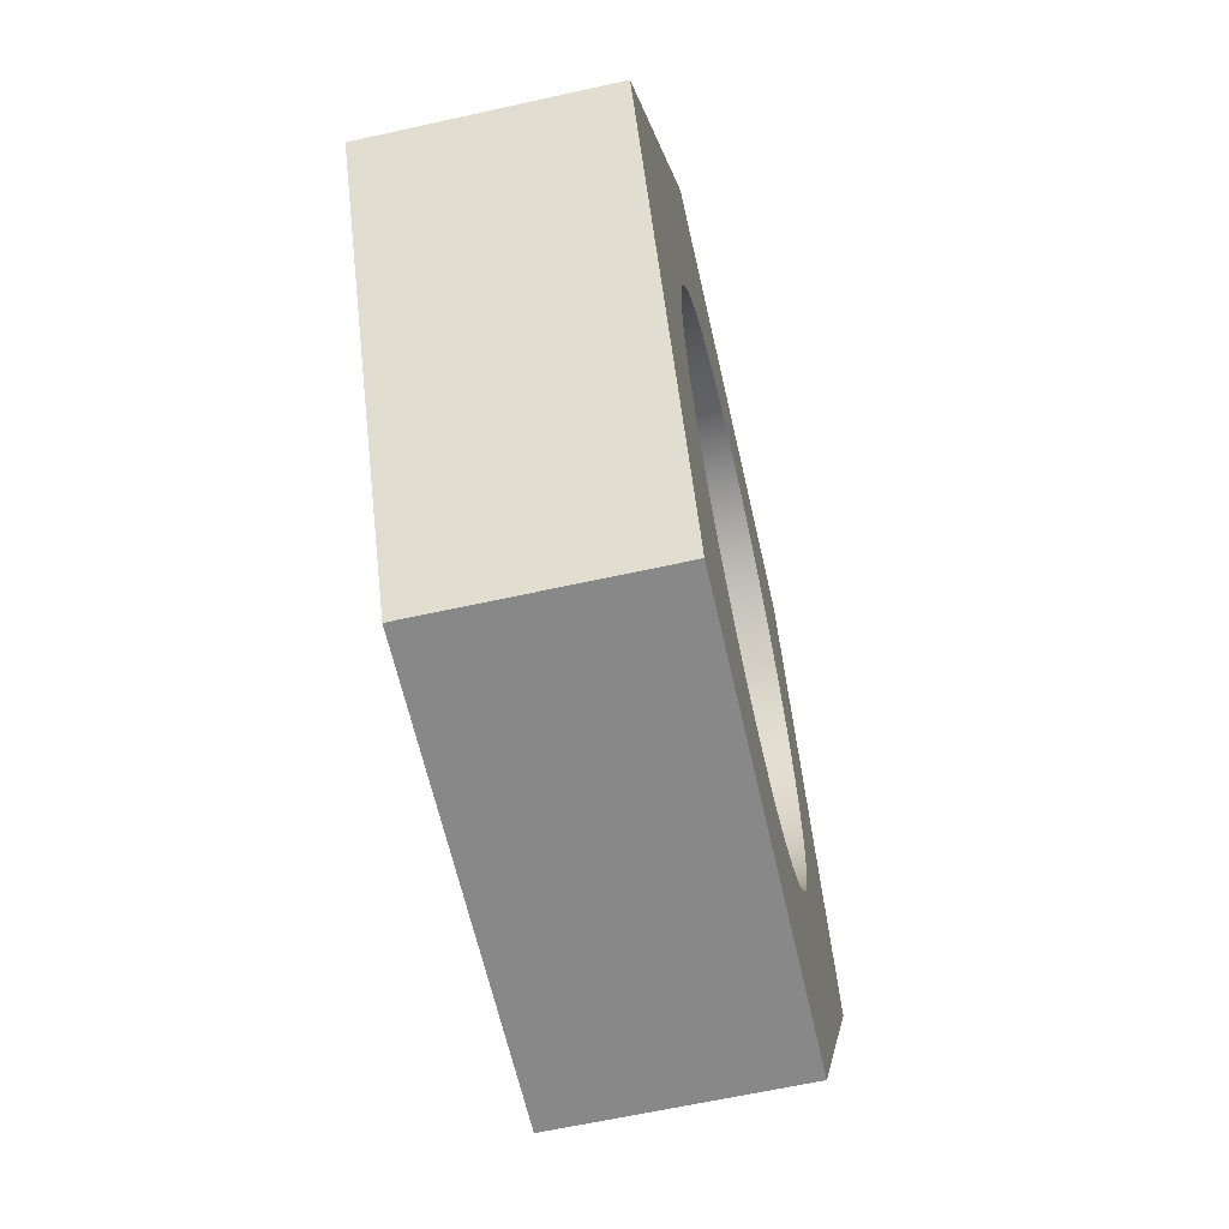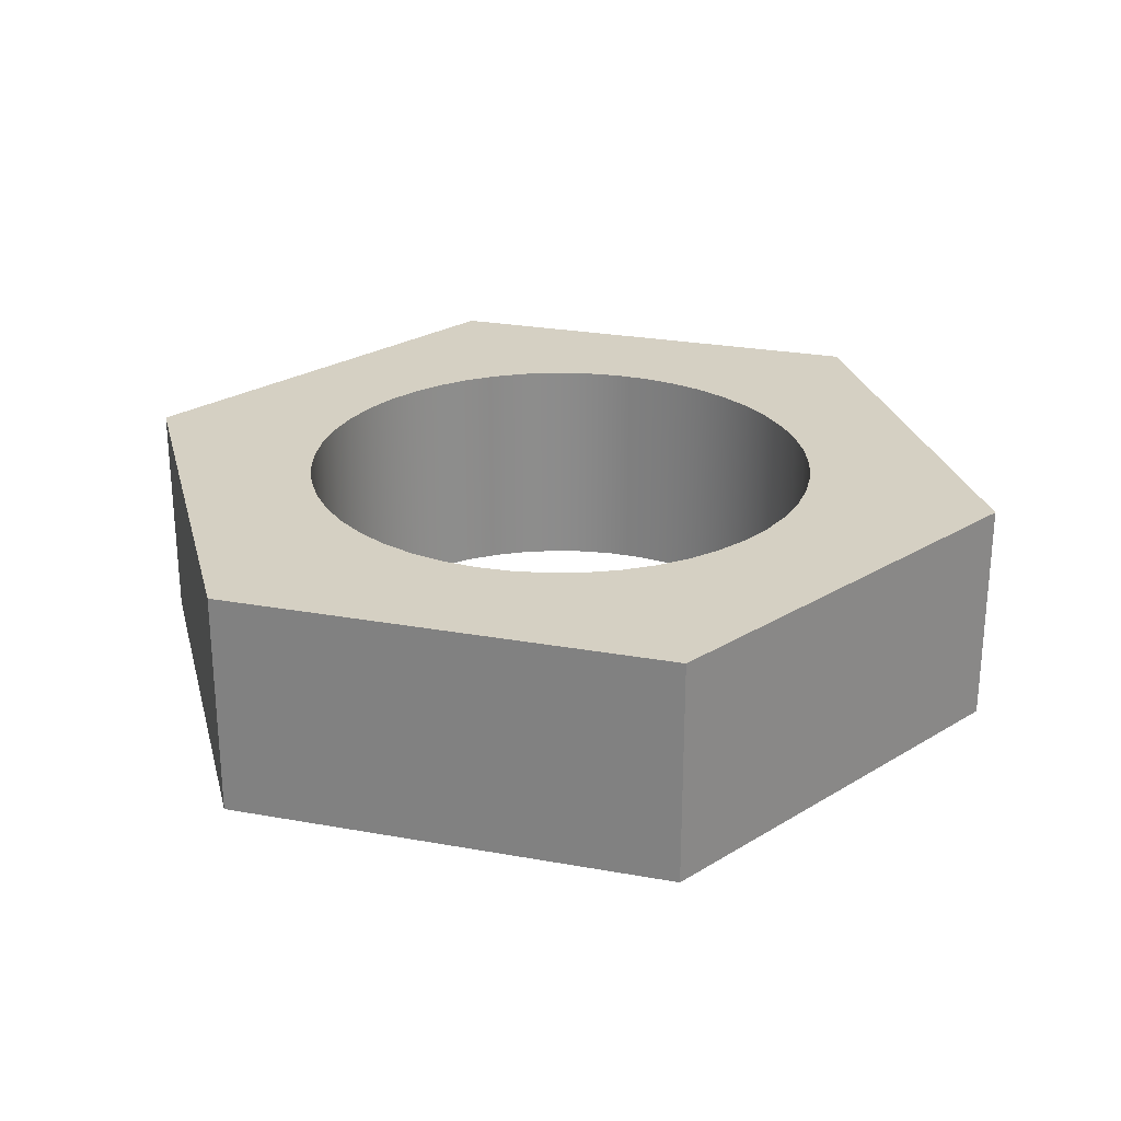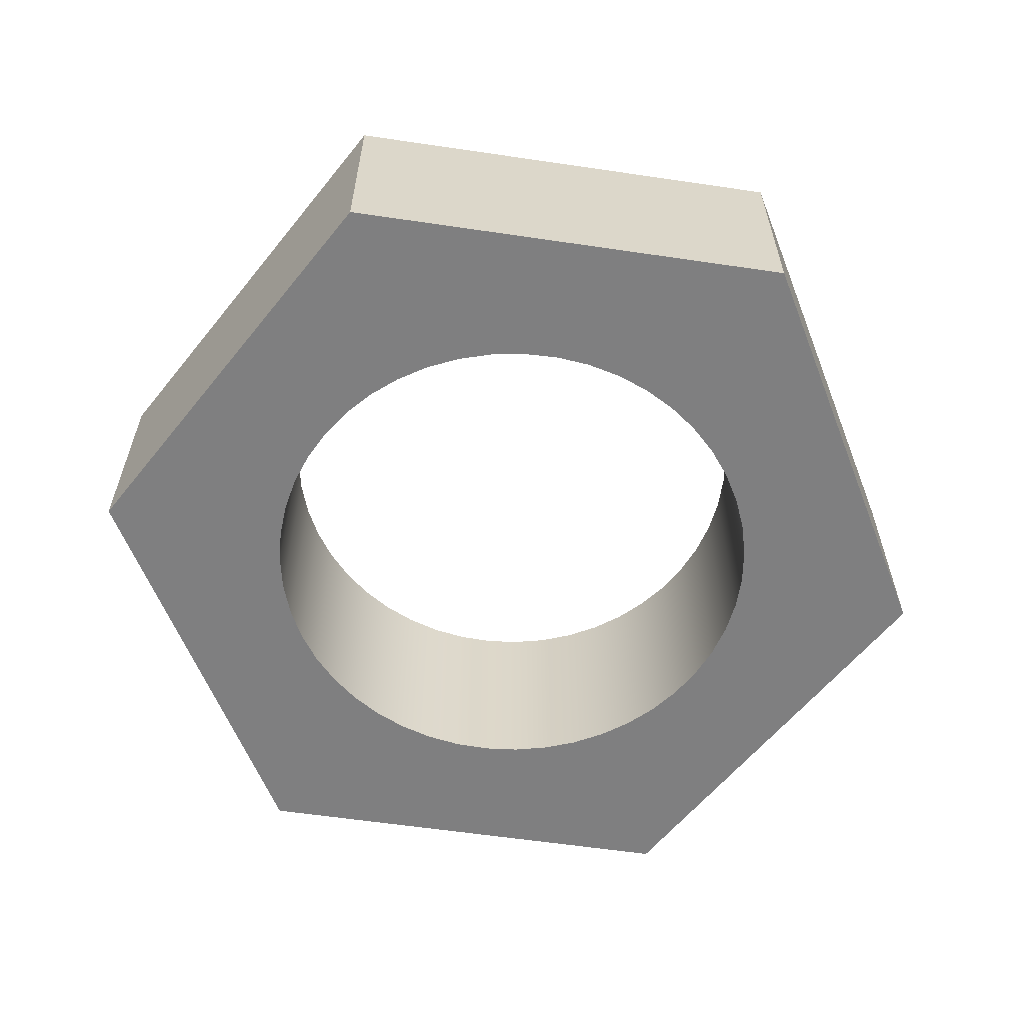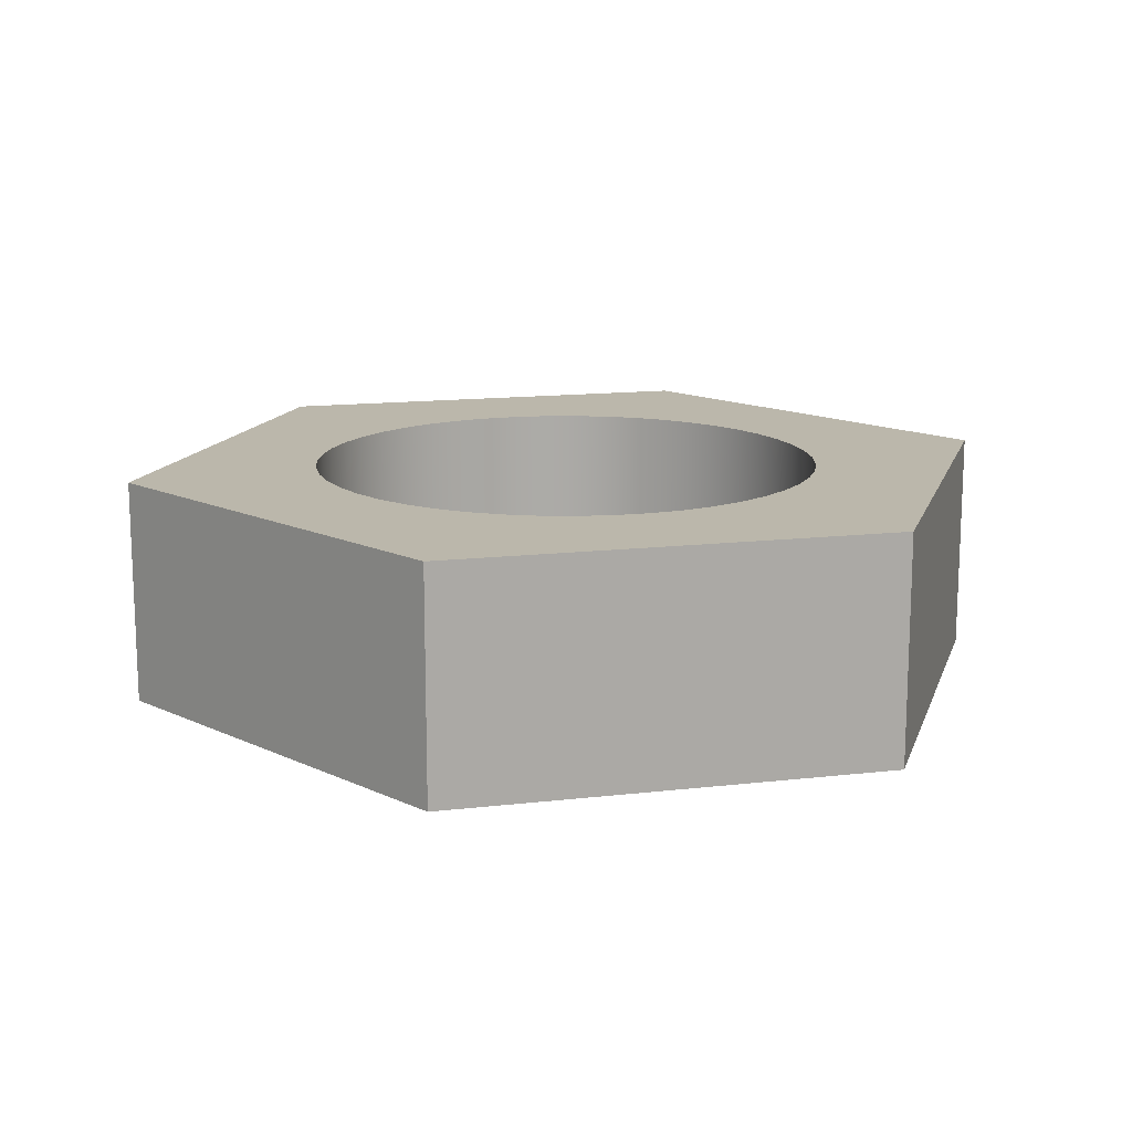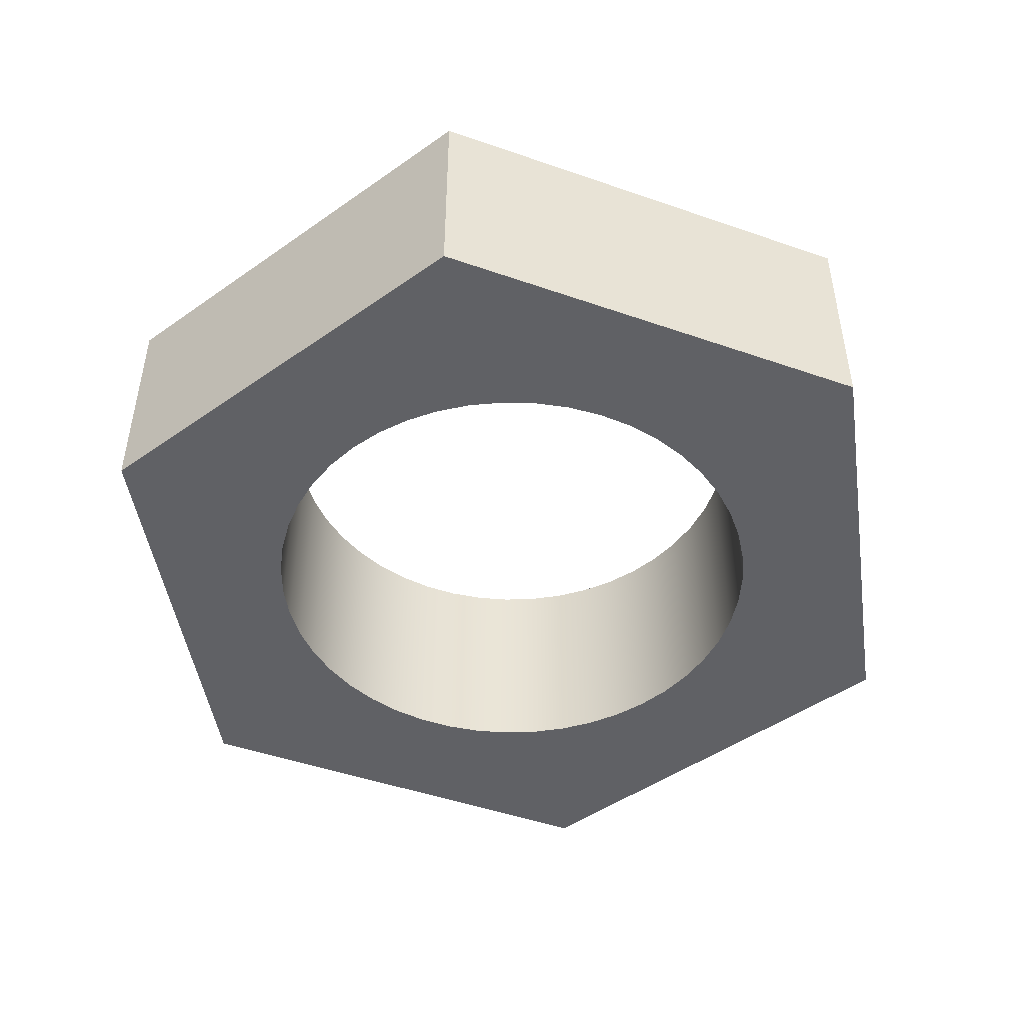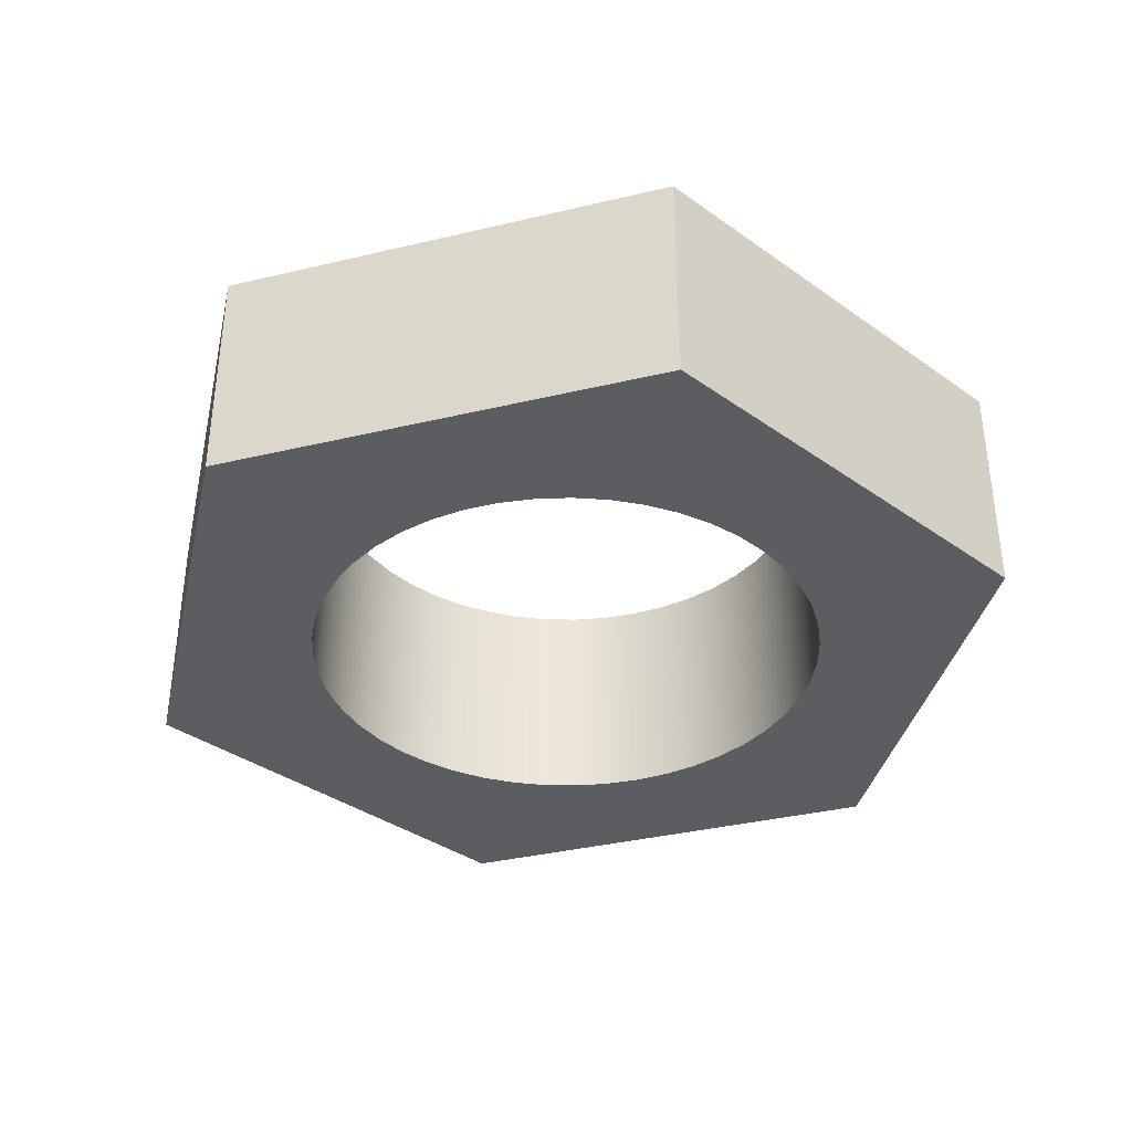
<metadata>
{"format":"obj","ext":"obj","renderer":"f3d","projection":"perspective","resolution":1024,"background":"white","views":[{"elev":-62.7,"azim":-77.3,"up":"+Z"},{"elev":26.0,"azim":-164.0,"up":"+Y"},{"elev":-59.7,"azim":-8.6,"up":"+Y"},{"elev":14.2,"azim":45.7,"up":"+Y"},{"elev":-47.3,"azim":-141.5,"up":"+Y"},{"elev":-36.6,"azim":77.2,"up":"+Y"}]}
</metadata>
<code>
v -0.4 0.35 4.899e-17
v -0.3964 0.35 -0.05331
v -0.3858 0.35 -0.1057
v -0.3683 0.35 -0.1562
v -0.3442 0.35 -0.2038
v -0.3139 0.35 -0.2479
v -0.2781 0.35 -0.2875
v -0.2373 0.35 -0.322
v -0.1922 0.35 -0.3508
v -0.1438 0.35 -0.3733
v -0.09273 0.35 -0.3891
v -0.04004 0.35 -0.398
v 0.01337 0.35 -0.3998
v 0.06653 0.35 -0.3944
v 0.1185 0.35 -0.382
v 0.1684 0.35 -0.3628
v 0.2152 0.35 -0.3372
v 0.2583 0.35 -0.3055
v 0.2967 0.35 -0.2683
v 0.3298 0.35 -0.2264
v 0.357 0.35 -0.1804
v 0.3779 0.35 -0.1312
v 0.392 0.35 -0.07967
v 0.3991 0.35 -0.02672
v 0.3991 0.35 0.02672
v 0.392 0.35 0.07967
v 0.3779 0.35 0.1312
v 0.357 0.35 0.1804
v 0.3298 0.35 0.2264
v 0.2967 0.35 0.2683
v 0.2583 0.35 0.3055
v 0.2152 0.35 0.3372
v 0.1684 0.35 0.3628
v 0.1185 0.35 0.382
v 0.06653 0.35 0.3944
v 0.01337 0.35 0.3998
v -0.04004 0.35 0.398
v -0.09273 0.35 0.3891
v -0.1438 0.35 0.3733
v -0.1922 0.35 0.3508
v -0.2373 0.35 0.322
v -0.2781 0.35 0.2875
v -0.3139 0.35 0.2479
v -0.3442 0.35 0.2038
v -0.3683 0.35 0.1562
v -0.3858 0.35 0.1057
v -0.3964 0.35 0.05331
v 0.3464 0.35 -0.6
v -0.3464 0.35 -0.6
v -0.6928 0.35 -2.22e-16
v -0.3464 0.35 0.6
v 0.3464 0.35 0.6
v 0.6928 0.35 4.441e-16
v -0.3464 0 -0.6
v -0.6928 0 -2.22e-16
v -0.6928 0.35 -2.22e-16
v -0.3464 0.35 -0.6
v 0.3464 0 -0.6
v -0.3464 0 -0.6
v -0.3464 0.35 -0.6
v 0.3464 0.35 -0.6
v 0.6928 0 4.441e-16
v 0.3464 0 -0.6
v 0.3464 0.35 -0.6
v 0.6928 0.35 4.441e-16
v 0.3464 0 0.6
v 0.6928 0 4.441e-16
v 0.6928 0.35 4.441e-16
v 0.3464 0.35 0.6
v -0.6928 0 -2.22e-16
v -0.3464 0 0.6
v -0.3464 0.35 0.6
v -0.6928 0.35 -2.22e-16
v -0.3464 0 0.6
v 0.3464 0 0.6
v 0.3464 0.35 0.6
v -0.3464 0.35 0.6
v -0.4 0 4.899e-17
v -0.3964 0 0.05331
v -0.3858 0 0.1057
v -0.3683 0 0.1562
v -0.3442 0 0.2038
v -0.3139 0 0.2479
v -0.2781 0 0.2875
v -0.2373 0 0.322
v -0.1922 0 0.3508
v -0.1438 0 0.3733
v -0.09273 0 0.3891
v -0.04004 0 0.398
v 0.01337 0 0.3998
v 0.06653 0 0.3944
v 0.1185 0 0.382
v 0.1684 0 0.3628
v 0.2152 0 0.3372
v 0.2583 0 0.3055
v 0.2967 0 0.2683
v 0.3298 0 0.2264
v 0.357 0 0.1804
v 0.3779 0 0.1312
v 0.392 0 0.07967
v 0.3991 0 0.02672
v 0.3991 0 -0.02672
v 0.392 0 -0.07967
v 0.3779 0 -0.1312
v 0.357 0 -0.1804
v 0.3298 0 -0.2264
v 0.2967 0 -0.2683
v 0.2583 0 -0.3055
v 0.2152 0 -0.3372
v 0.1684 0 -0.3628
v 0.1185 0 -0.382
v 0.06653 0 -0.3944
v 0.01337 0 -0.3998
v -0.04004 0 -0.398
v -0.09273 0 -0.3891
v -0.1438 0 -0.3733
v -0.1922 0 -0.3508
v -0.2373 0 -0.322
v -0.2781 0 -0.2875
v -0.3139 0 -0.2479
v -0.3442 0 -0.2038
v -0.3683 0 -0.1562
v -0.3858 0 -0.1057
v -0.3964 0 -0.05331
v -0.3464 0 -0.6
v 0.3464 0 -0.6
v 0.6928 0 4.441e-16
v 0.3464 0 0.6
v -0.3464 0 0.6
v -0.6928 0 -2.22e-16
v -0.4 0.35 4.899e-17
v -0.3964 0.35 0.05331
v -0.3858 0.35 0.1057
v -0.3683 0.35 0.1562
v -0.3442 0.35 0.2038
v -0.3139 0.35 0.2479
v -0.2781 0.35 0.2875
v -0.2373 0.35 0.322
v -0.1922 0.35 0.3508
v -0.1438 0.35 0.3733
v -0.09273 0.35 0.3891
v -0.04004 0.35 0.398
v 0.01337 0.35 0.3998
v 0.06653 0.35 0.3944
v 0.1185 0.35 0.382
v 0.1684 0.35 0.3628
v 0.2152 0.35 0.3372
v 0.2583 0.35 0.3055
v 0.2967 0.35 0.2683
v 0.3298 0.35 0.2264
v 0.357 0.35 0.1804
v 0.3779 0.35 0.1312
v 0.392 0.35 0.07967
v 0.3991 0.35 0.02672
v 0.3991 0.35 -0.02672
v 0.392 0.35 -0.07967
v 0.3779 0.35 -0.1312
v 0.357 0.35 -0.1804
v 0.3298 0.35 -0.2264
v 0.2967 0.35 -0.2683
v 0.2583 0.35 -0.3055
v 0.2152 0.35 -0.3372
v 0.1684 0.35 -0.3628
v 0.1185 0.35 -0.382
v 0.06653 0.35 -0.3944
v 0.01337 0.35 -0.3998
v -0.04004 0.35 -0.398
v -0.09273 0.35 -0.3891
v -0.1438 0.35 -0.3733
v -0.1922 0.35 -0.3508
v -0.2373 0.35 -0.322
v -0.2781 0.35 -0.2875
v -0.3139 0.35 -0.2479
v -0.3442 0.35 -0.2038
v -0.3683 0.35 -0.1562
v -0.3858 0.35 -0.1057
v -0.3964 0.35 -0.05331
v -0.4 0 4.899e-17
v -0.3964 0 -0.05331
v -0.3858 0 -0.1057
v -0.3683 0 -0.1562
v -0.3442 0 -0.2038
v -0.3139 0 -0.2479
v -0.2781 0 -0.2875
v -0.2373 0 -0.322
v -0.1922 0 -0.3508
v -0.1438 0 -0.3733
v -0.09273 0 -0.3891
v -0.04004 0 -0.398
v 0.01337 0 -0.3998
v 0.06653 0 -0.3944
v 0.1185 0 -0.382
v 0.1684 0 -0.3628
v 0.2152 0 -0.3372
v 0.2583 0 -0.3055
v 0.2967 0 -0.2683
v 0.3298 0 -0.2264
v 0.357 0 -0.1804
v 0.3779 0 -0.1312
v 0.392 0 -0.07967
v 0.3991 0 -0.02672
v 0.3991 0 0.02672
v 0.392 0 0.07967
v 0.3779 0 0.1312
v 0.357 0 0.1804
v 0.3298 0 0.2264
v 0.2967 0 0.2683
v 0.2583 0 0.3055
v 0.2152 0 0.3372
v 0.1684 0 0.3628
v 0.1185 0 0.382
v 0.06653 0 0.3944
v 0.01337 0 0.3998
v -0.04004 0 0.398
v -0.09273 0 0.3891
v -0.1438 0 0.3733
v -0.1922 0 0.3508
v -0.2373 0 0.322
v -0.2781 0 0.2875
v -0.3139 0 0.2479
v -0.3442 0 0.2038
v -0.3683 0 0.1562
v -0.3858 0 0.1057
v -0.3964 0 0.05331
v -0.4 0.35 4.899e-17
v -0.4 0 4.899e-17
f 47 1 50
f 50 1 2
f 50 2 3
f 3 4 50
f 50 4 5
f 50 5 49
f 49 5 6
f 49 6 7
f 7 8 49
f 49 8 9
f 49 9 10
f 10 11 49
f 49 11 12
f 49 12 13
f 49 13 48
f 48 13 14
f 48 14 15
f 15 16 48
f 48 16 17
f 48 17 18
f 18 19 48
f 48 19 20
f 48 20 53
f 53 20 21
f 53 21 22
f 22 23 53
f 53 23 24
f 53 24 25
f 25 26 53
f 53 26 27
f 53 27 28
f 28 29 53
f 53 29 52
f 52 29 30
f 52 30 31
f 31 32 52
f 52 32 33
f 52 33 34
f 34 35 52
f 52 35 36
f 52 36 51
f 51 36 37
f 51 37 38
f 38 39 51
f 51 39 40
f 51 40 41
f 41 42 51
f 51 42 43
f 51 43 44
f 51 44 50
f 50 44 45
f 50 45 46
f 46 47 50
f 54 55 57
f 57 55 56
f 58 59 61
f 61 59 60
f 62 63 65
f 65 63 64
f 66 67 69
f 69 67 68
f 70 71 73
f 73 71 72
f 74 75 77
f 77 75 76
f 124 78 130
f 130 78 79
f 130 79 80
f 80 81 130
f 130 81 82
f 130 82 129
f 129 82 83
f 129 83 84
f 84 85 129
f 129 85 86
f 129 86 87
f 87 88 129
f 129 88 89
f 129 89 90
f 129 90 128
f 128 90 91
f 128 91 92
f 92 93 128
f 128 93 94
f 128 94 95
f 95 96 128
f 128 96 97
f 128 97 127
f 127 97 98
f 127 98 99
f 99 100 127
f 127 100 101
f 127 101 102
f 102 103 127
f 127 103 104
f 127 104 105
f 105 106 127
f 127 106 126
f 126 106 107
f 126 107 108
f 108 109 126
f 126 109 110
f 126 110 111
f 111 112 126
f 126 112 113
f 126 113 125
f 125 113 114
f 125 114 115
f 115 116 125
f 125 116 117
f 125 117 118
f 118 119 125
f 125 119 120
f 125 120 121
f 125 121 130
f 130 121 122
f 130 122 123
f 123 124 130
f 132 224 131
f 131 224 226
f 225 178 177
f 177 178 179
f 177 179 176
f 176 179 180
f 176 180 175
f 175 180 181
f 175 181 174
f 174 181 182
f 174 182 173
f 173 182 183
f 173 183 172
f 172 183 184
f 172 184 171
f 171 184 185
f 171 185 170
f 170 185 186
f 170 186 169
f 169 186 187
f 169 187 168
f 168 187 188
f 168 188 167
f 167 188 189
f 167 189 166
f 166 189 190
f 166 190 165
f 165 190 191
f 165 191 164
f 164 191 192
f 164 192 163
f 163 192 193
f 163 193 162
f 162 193 194
f 162 194 161
f 161 194 195
f 161 195 160
f 160 195 196
f 160 196 159
f 159 196 197
f 159 197 158
f 158 197 198
f 158 198 157
f 157 198 199
f 157 199 156
f 156 199 200
f 156 200 155
f 155 200 201
f 155 201 154
f 154 201 202
f 154 202 153
f 153 202 203
f 153 203 152
f 152 203 204
f 152 204 151
f 151 204 205
f 151 205 150
f 150 205 206
f 150 206 149
f 149 206 207
f 149 207 148
f 148 207 208
f 148 208 147
f 147 208 209
f 147 209 146
f 146 209 210
f 146 210 145
f 145 210 211
f 145 211 144
f 144 211 212
f 144 212 143
f 143 212 213
f 143 213 142
f 142 213 214
f 142 214 141
f 141 214 215
f 141 215 140
f 140 215 216
f 140 216 139
f 139 216 217
f 139 217 138
f 138 217 218
f 138 218 137
f 137 218 219
f 137 219 136
f 136 219 220
f 136 220 135
f 135 220 221
f 135 221 134
f 134 221 222
f 134 222 133
f 133 222 223
f 133 223 132
f 132 223 224

</code>
